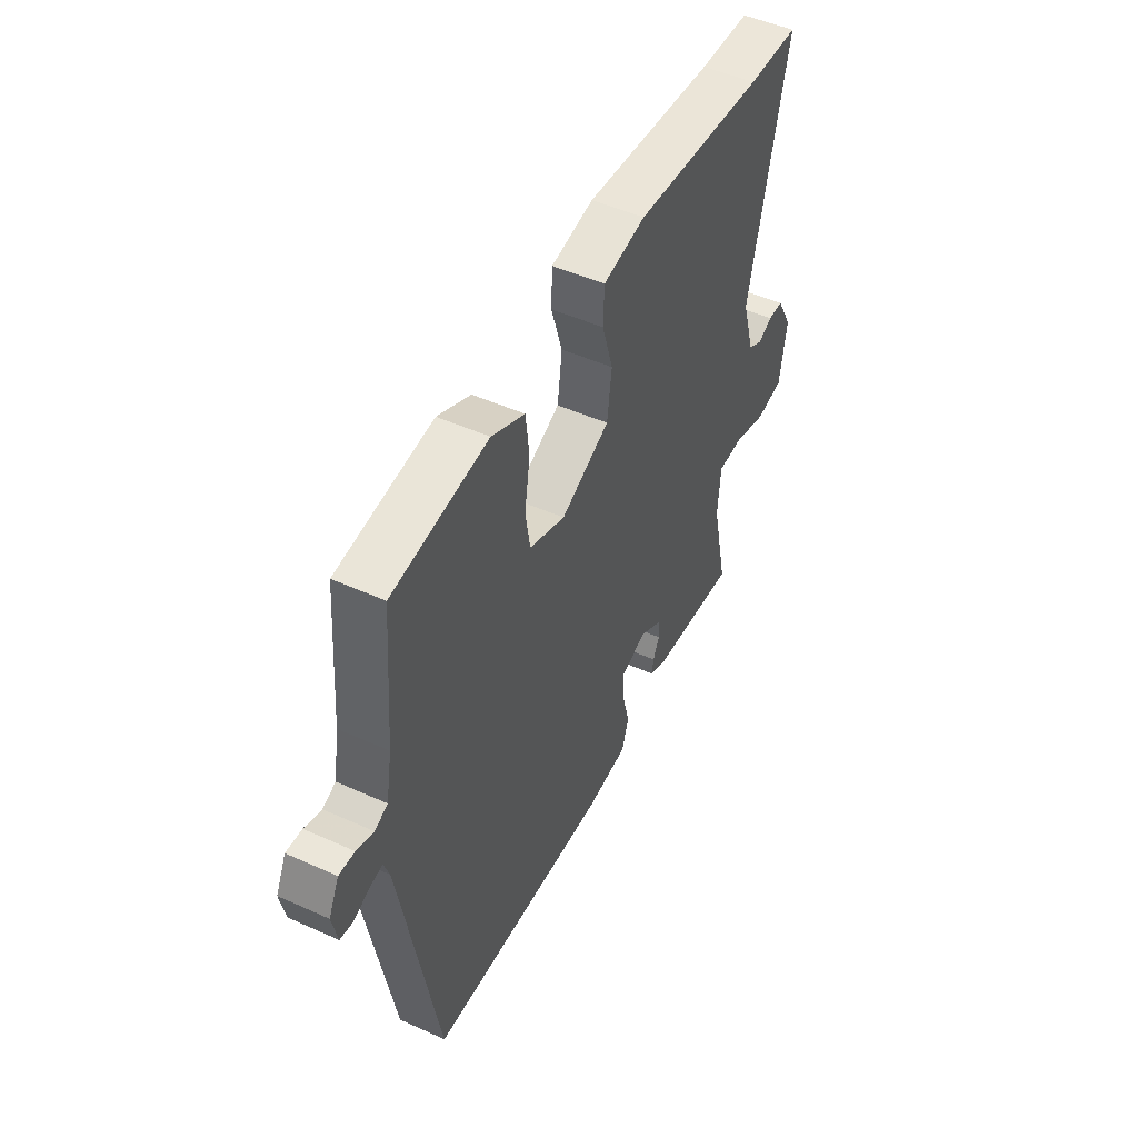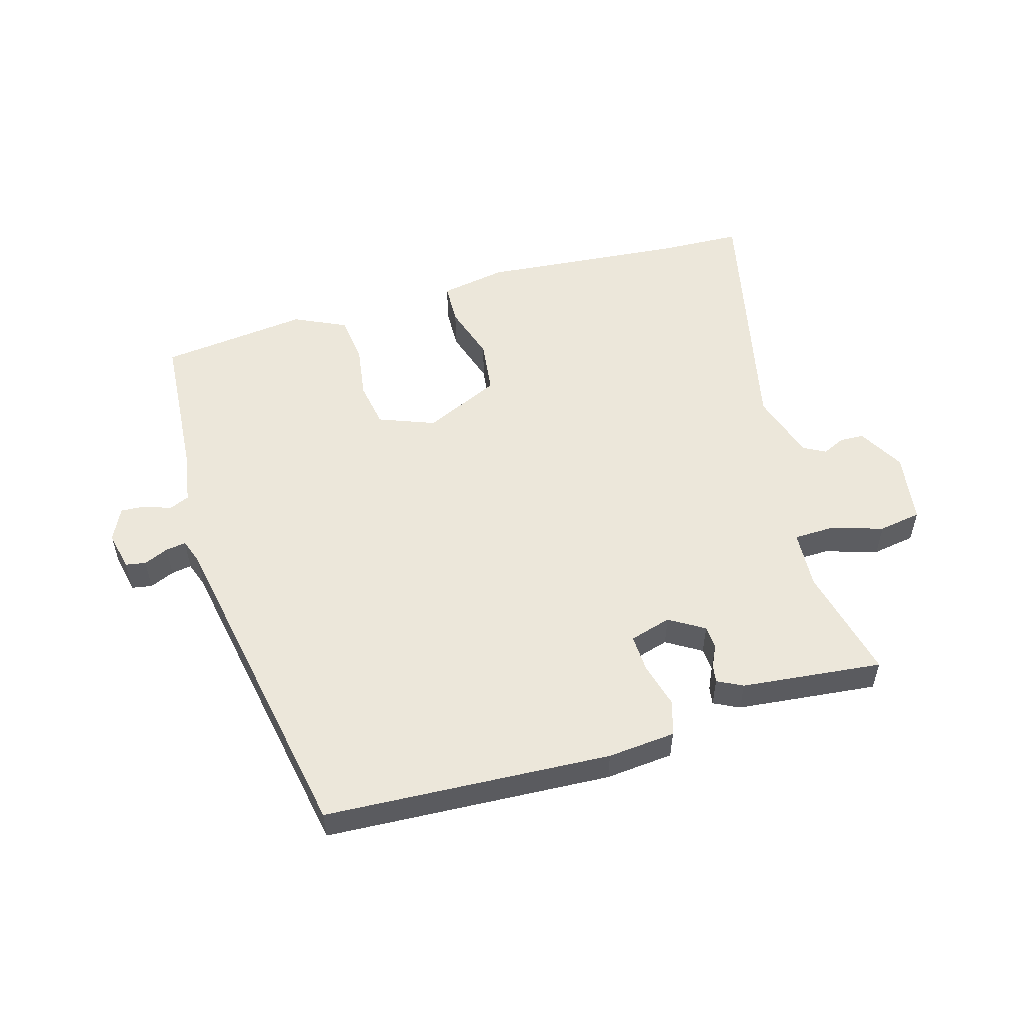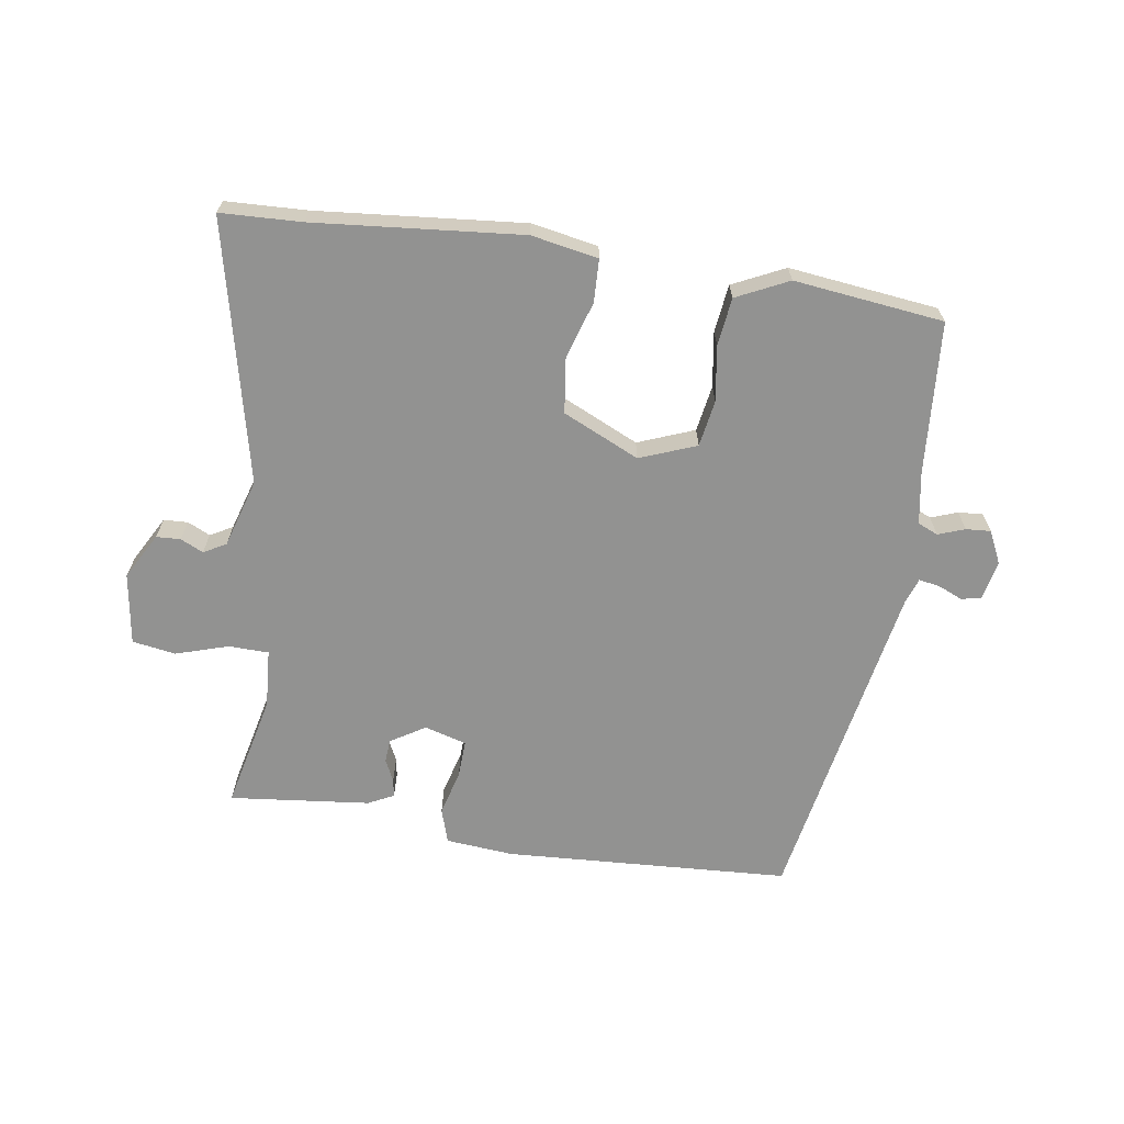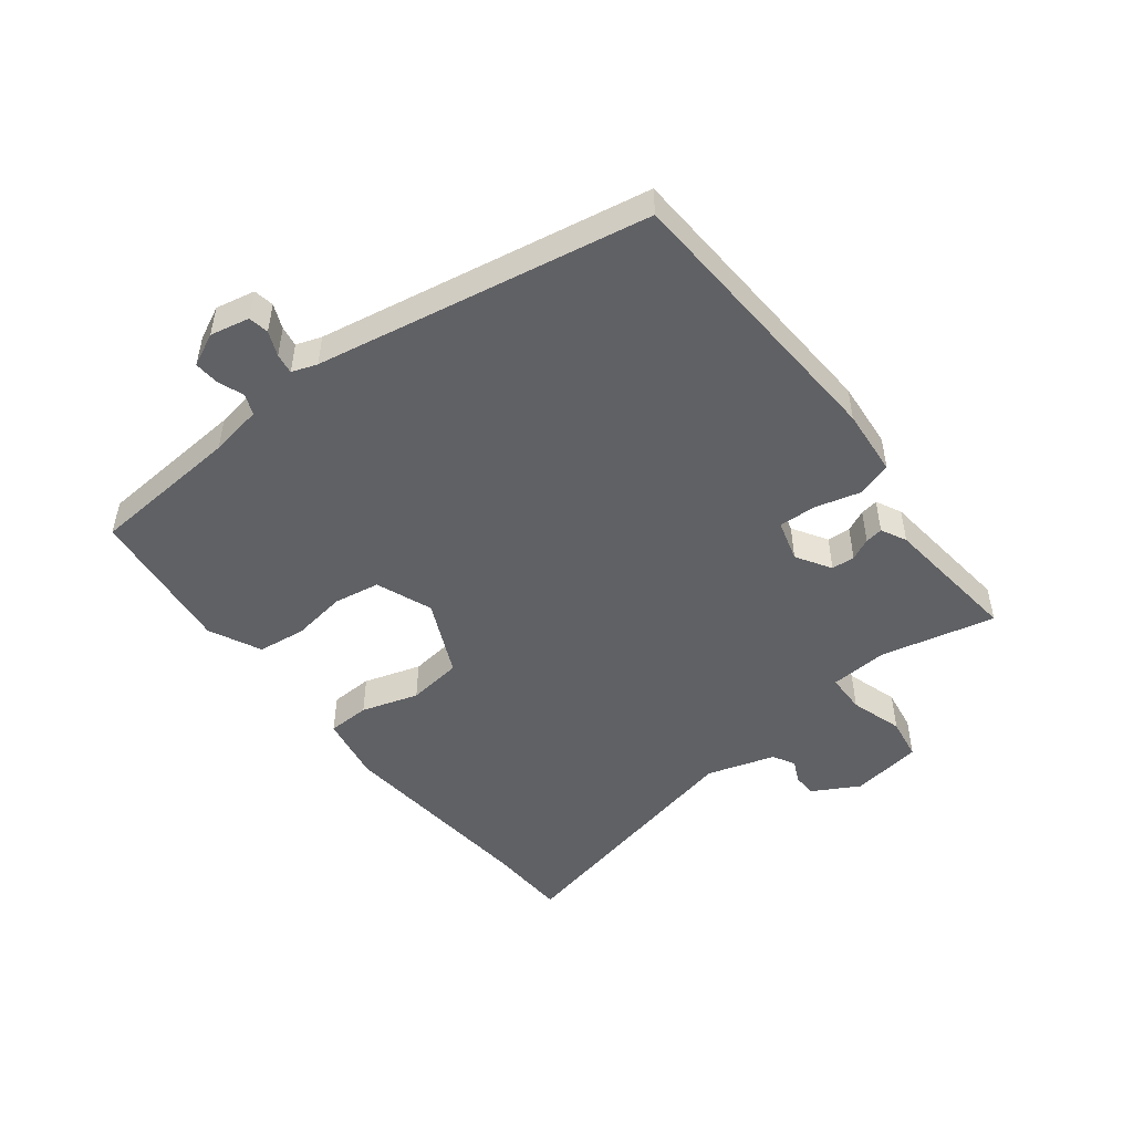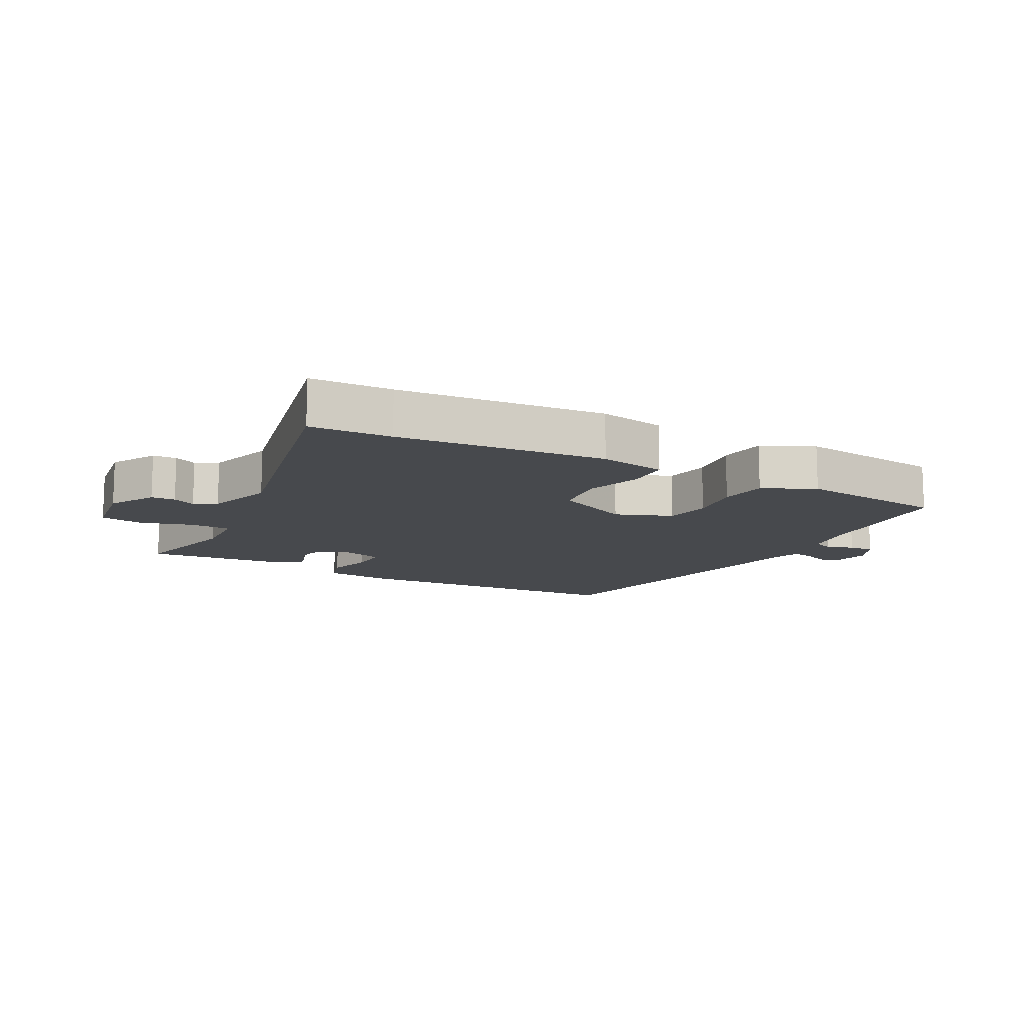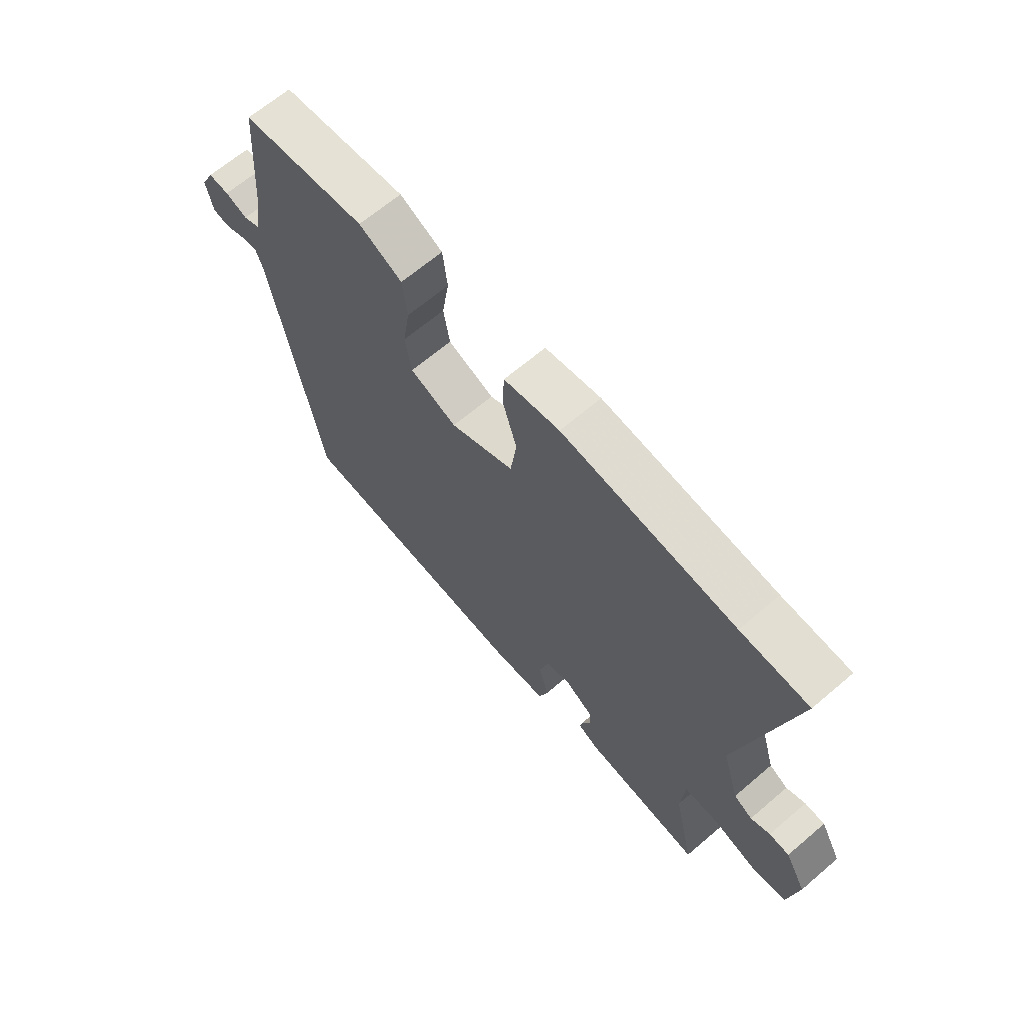
<metadata>
{"format":"obj","ext":"obj","renderer":"f3d","projection":"perspective","resolution":1024,"background":"white","views":[{"elev":49.5,"azim":116.4,"up":"+Z"},{"elev":53.4,"azim":163.3,"up":"+Y"},{"elev":-66.2,"azim":-9.0,"up":"+Y"},{"elev":-49.1,"azim":127.4,"up":"+Y"},{"elev":-12.3,"azim":-28.7,"up":"+Y"},{"elev":66.2,"azim":-130.5,"up":"+Z"}]}
</metadata>
<code>
v -0.5 0.07 -0.5
v -0.459 0.07 -0.314
v -0.466 0.07 -0.219
v -0.531 0.07 -0.218
v -0.616 0.07 -0.245
v -0.686 0.07 -0.234
v -0.704 0.07 -0.118
v -0.663 0.07 -0.043
v -0.624 0.07 -0.041
v -0.587 0.07 -0.058
v -0.551 0.07 -0.038
v -0.518 0.07 0.073
v -0.616 0.07 0.495
v -0.485 0.07 0.501
v -0.15 0.07 0.534
v -0.042 0.07 0.515
v -0.039 0.07 0.446
v -0.067 0.07 0.353
v -0.055 0.07 0.264
v 0.069 0.07 0.208
v 0.16 0.07 0.244
v 0.172 0.07 0.319
v 0.158 0.07 0.408
v 0.167 0.07 0.486
v 0.251 0.07 0.527
v 0.493 0.07 0.5
v 0.513 0.07 0.254
v 0.528 0.07 0.169
v 0.561 0.07 0.155
v 0.604 0.07 0.171
v 0.644 0.07 0.174
v 0.67 0.07 0.121
v 0.657 0.07 0.057
v 0.624 0.07 0.051
v 0.584 0.07 0.068
v 0.551 0.07 0.073
v 0.537 0.07 0.032
v 0.443 0.07 -0.506
v -0.02 0.07 -0.535
v -0.13 0.07 -0.526
v -0.148 0.07 -0.47
v -0.129 0.07 -0.396
v -0.127 0.07 -0.335
v -0.195 0.07 -0.316
v -0.251 0.07 -0.351
v -0.253 0.07 -0.389
v -0.236 0.07 -0.424
v -0.231 0.07 -0.453
v -0.272 0.07 -0.474
v -0.5 0 -0.5
v -0.459 0 -0.314
v -0.466 0 -0.219
v -0.531 0 -0.218
v -0.616 0 -0.245
v -0.686 0 -0.234
v -0.704 0 -0.118
v -0.663 0 -0.043
v -0.624 0 -0.041
v -0.587 0 -0.058
v -0.551 0 -0.038
v -0.518 0 0.073
v -0.616 0 0.495
v -0.485 0 0.501
v -0.15 0 0.534
v -0.042 0 0.515
v -0.039 0 0.446
v -0.067 0 0.353
v -0.055 0 0.264
v 0.069 0 0.208
v 0.16 0 0.244
v 0.172 0 0.319
v 0.158 0 0.408
v 0.167 0 0.486
v 0.251 0 0.527
v 0.493 0 0.5
v 0.513 0 0.254
v 0.528 0 0.169
v 0.561 0 0.155
v 0.604 0 0.171
v 0.644 0 0.174
v 0.67 0 0.121
v 0.657 0 0.057
v 0.624 0 0.051
v 0.584 0 0.068
v 0.551 0 0.073
v 0.537 0 0.032
v 0.443 0 -0.506
v -0.02 0 -0.535
v -0.13 0 -0.526
v -0.148 0 -0.47
v -0.129 0 -0.396
v -0.127 0 -0.335
v -0.195 0 -0.316
v -0.251 0 -0.351
v -0.253 0 -0.389
v -0.236 0 -0.424
v -0.231 0 -0.453
v -0.272 0 -0.474
f 49 1 2
f 48 49 2
f 47 48 2
f 46 47 2
f 45 46 2 3
f 44 45 3
f 43 44 3
f 40 41 42
f 39 40 42
f 38 39 42
f 37 38 42
f 36 37 42 43
f 33 34 35
f 32 33 35
f 31 32 35
f 30 31 35
f 29 30 35
f 28 29 35 36
f 25 26 27
f 24 25 27
f 23 24 27
f 22 23 27
f 21 22 27 28
f 36 43 3
f 28 36 3
f 21 28 3
f 20 21 3
f 16 17 18
f 15 16 18
f 14 15 18
f 14 18 19
f 13 14 19
f 12 13 19
f 8 9 10
f 7 8 10
f 6 7 10
f 5 6 10
f 4 5 10
f 4 10 11
f 12 19 20
f 11 12 20
f 4 11 20
f 3 4 20
f 51 50 98
f 51 98 97
f 51 97 96
f 51 96 95
f 52 51 95 94
f 52 94 93
f 52 93 92
f 91 90 89
f 91 89 88
f 91 88 87
f 91 87 86
f 92 91 86 85
f 84 83 82
f 84 82 81
f 84 81 80
f 84 80 79
f 84 79 78
f 85 84 78 77
f 76 75 74
f 76 74 73
f 76 73 72
f 76 72 71
f 77 76 71 70
f 52 92 85
f 52 85 77
f 52 77 70
f 52 70 69
f 67 66 65
f 67 65 64
f 67 64 63
f 68 67 63
f 68 63 62
f 68 62 61
f 59 58 57
f 59 57 56
f 59 56 55
f 59 55 54
f 59 54 53
f 60 59 53
f 69 68 61
f 69 61 60
f 69 60 53
f 69 53 52
f 1 50 51 2
f 2 51 52 3
f 3 52 53 4
f 4 53 54 5
f 5 54 55 6
f 6 55 56 7
f 7 56 57 8
f 8 57 58 9
f 9 58 59 10
f 10 59 60 11
f 11 60 61 12
f 12 61 62 13
f 13 62 63 14
f 14 63 64 15
f 15 64 65 16
f 16 65 66 17
f 17 66 67 18
f 18 67 68 19
f 19 68 69 20
f 20 69 70 21
f 21 70 71 22
f 22 71 72 23
f 23 72 73 24
f 24 73 74 25
f 25 74 75 26
f 26 75 76 27
f 27 76 77 28
f 28 77 78 29
f 29 78 79 30
f 30 79 80 31
f 31 80 81 32
f 32 81 82 33
f 33 82 83 34
f 34 83 84 35
f 35 84 85 36
f 36 85 86 37
f 37 86 87 38
f 38 87 88 39
f 39 88 89 40
f 40 89 90 41
f 41 90 91 42
f 42 91 92 43
f 43 92 93 44
f 44 93 94 45
f 45 94 95 46
f 46 95 96 47
f 47 96 97 48
f 48 97 98 49
f 49 98 50 1

</code>
